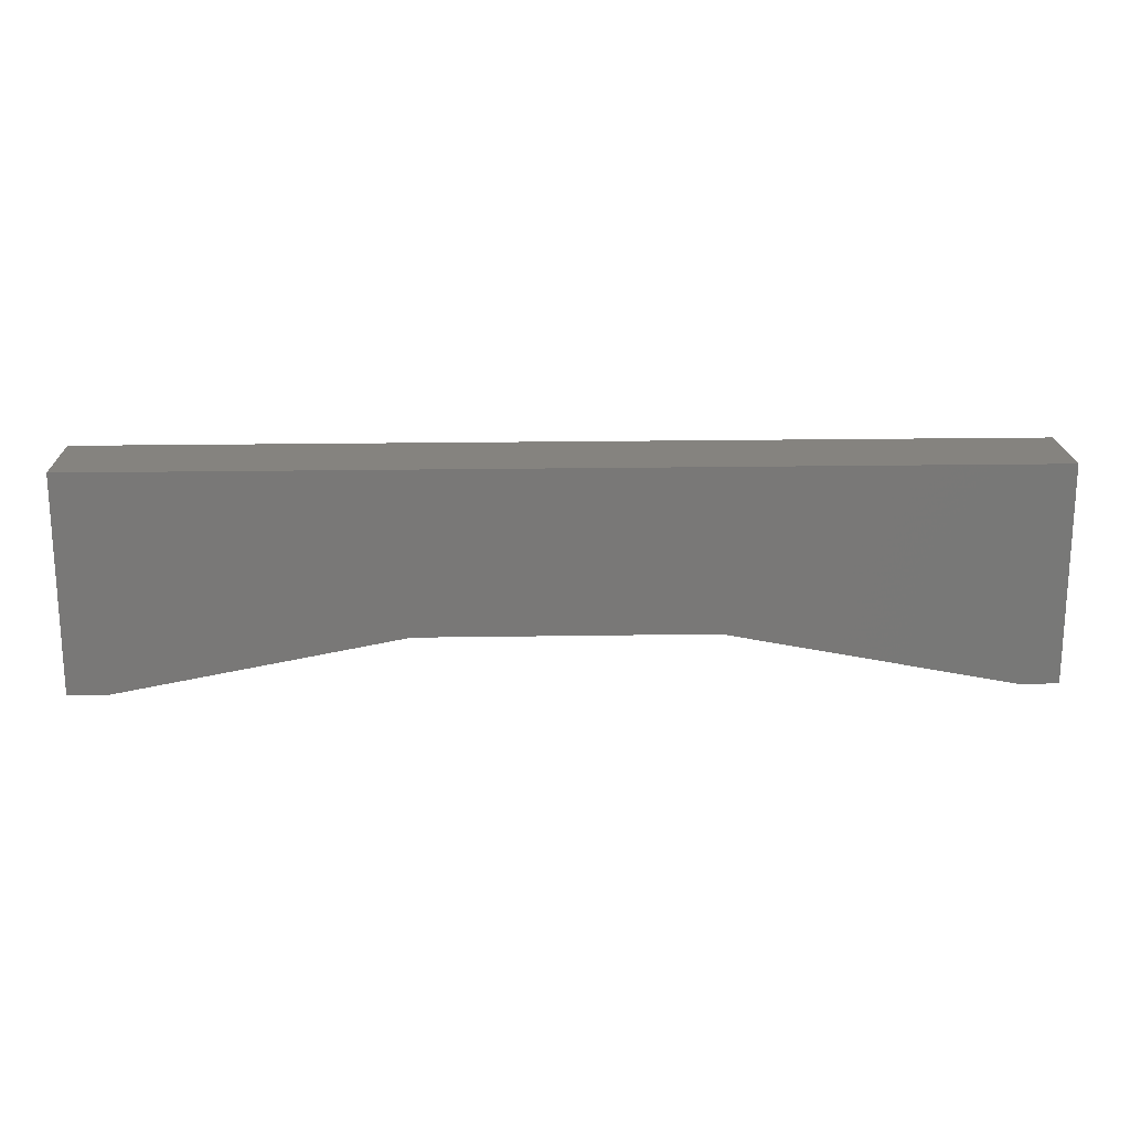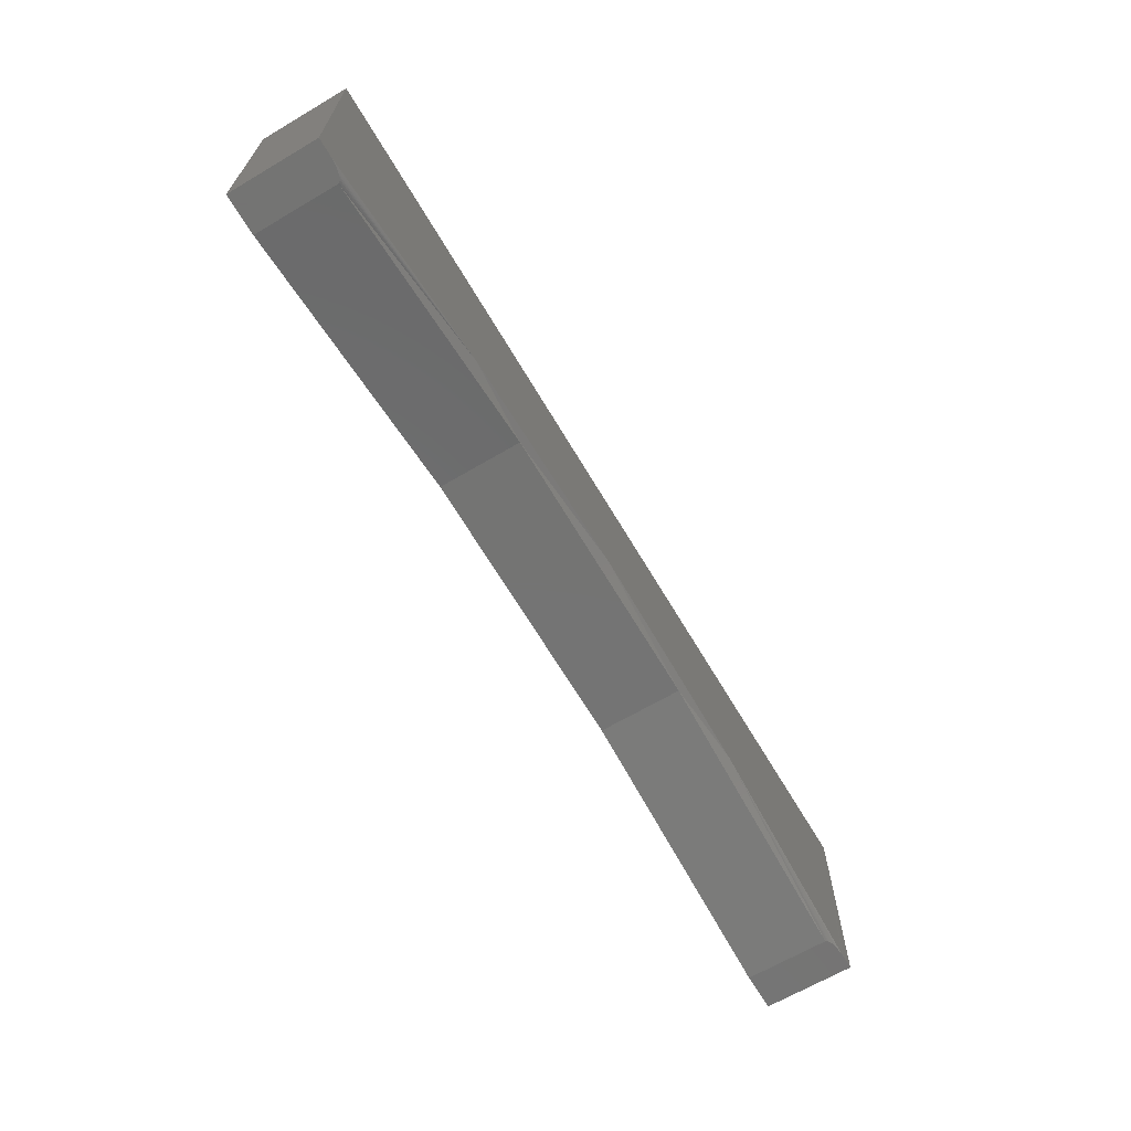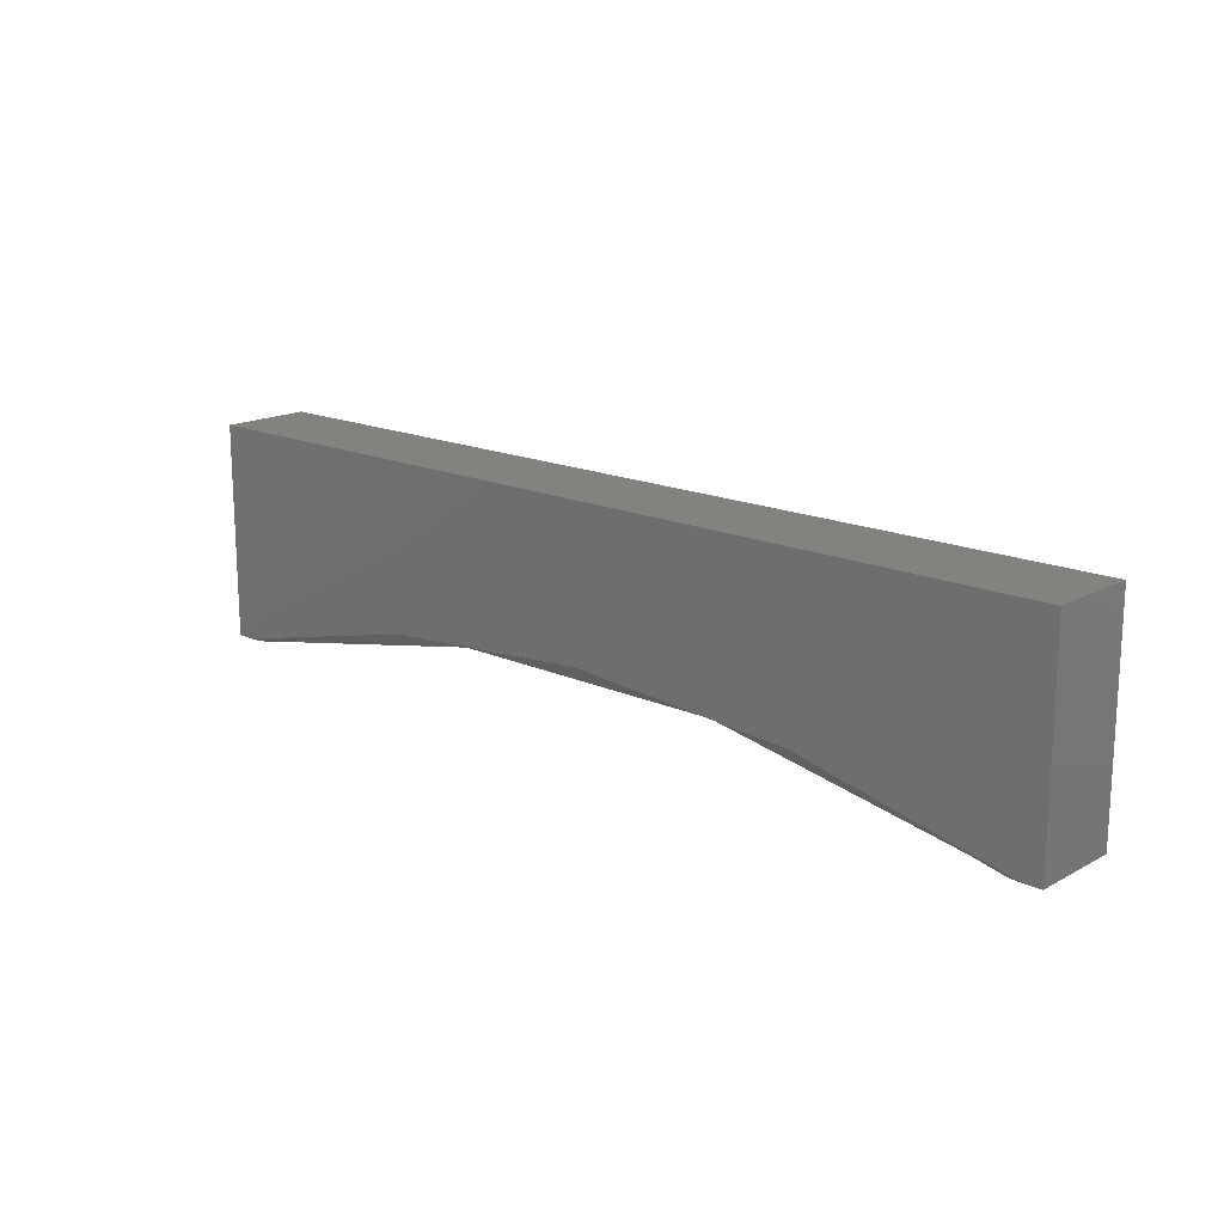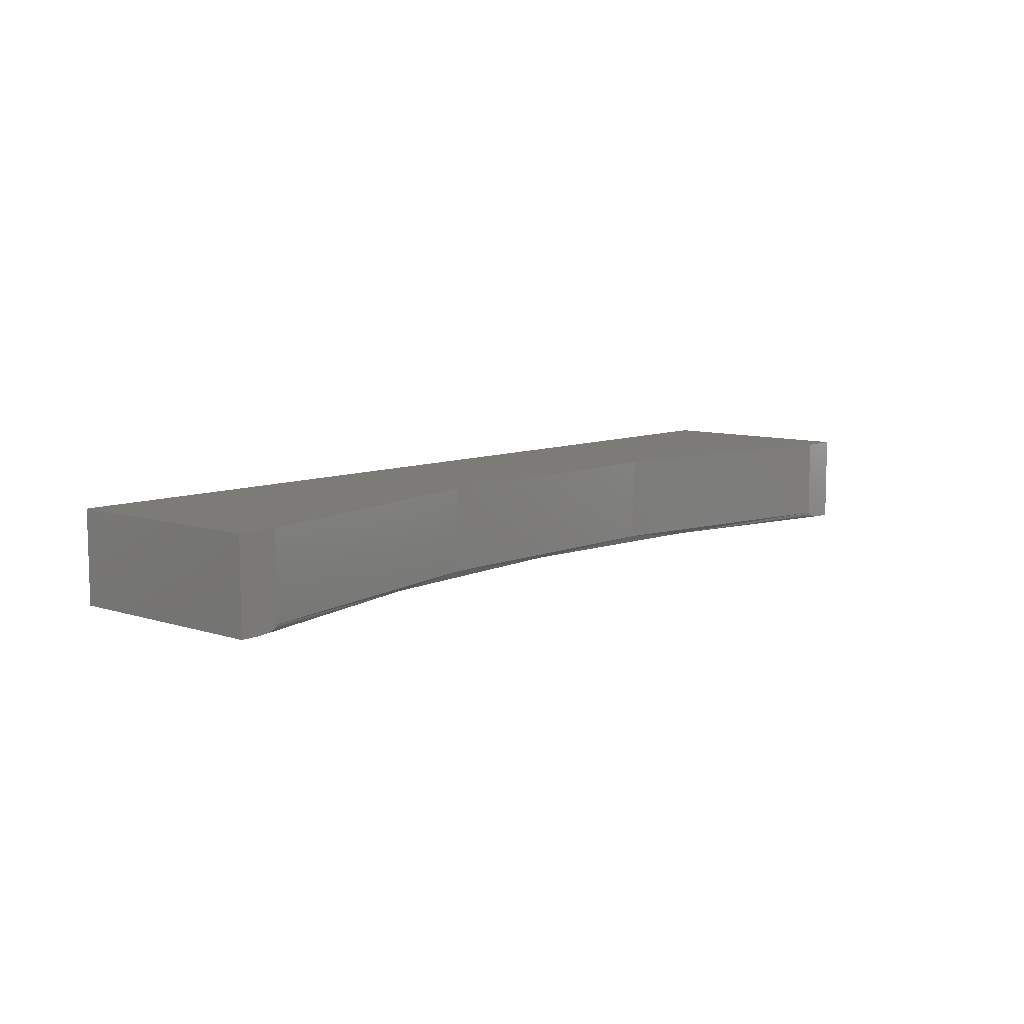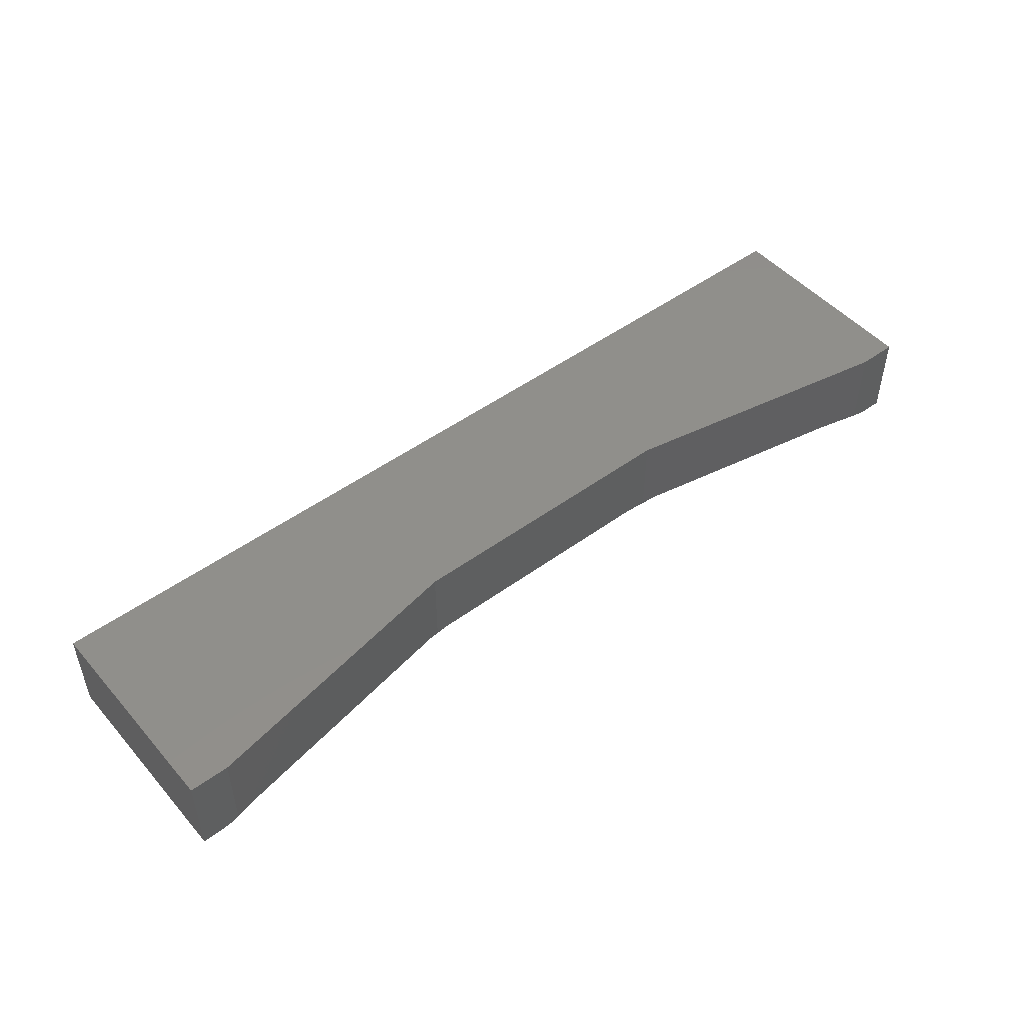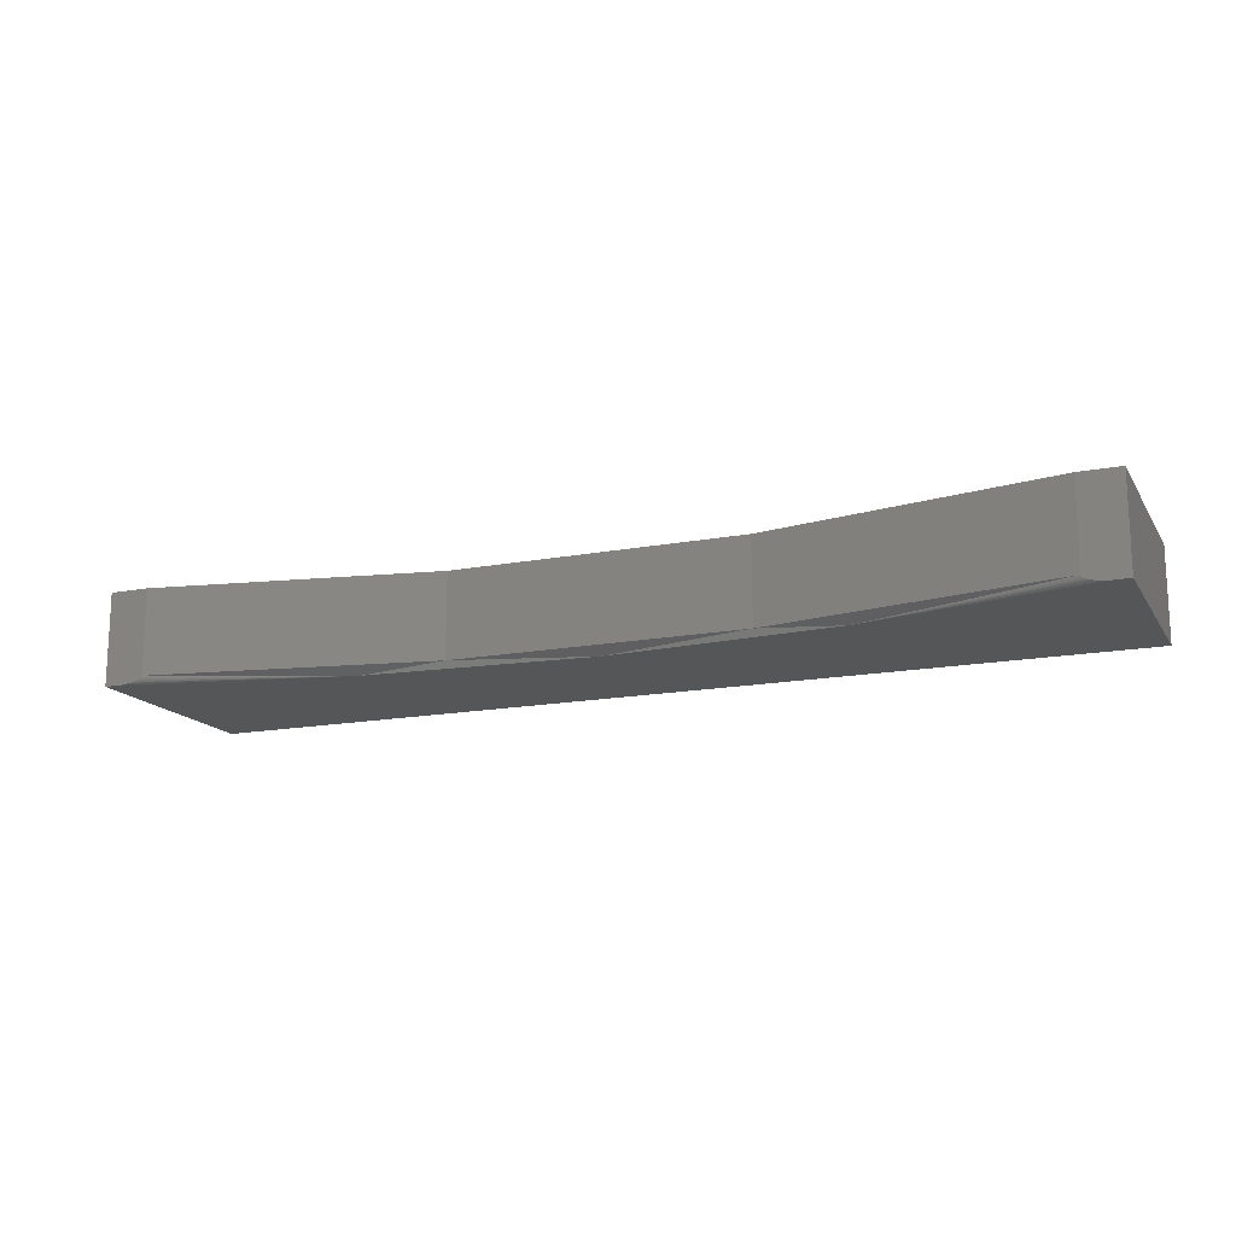
<metadata>
{"format":"stl","ext":"stl","renderer":"f3d","projection":"perspective","resolution":1024,"background":"white","views":[{"elev":19.0,"azim":178.2,"up":"+Z"},{"elev":-66.1,"azim":-59.4,"up":"+Z"},{"elev":16.6,"azim":42.3,"up":"+Z"},{"elev":8.6,"azim":131.4,"up":"+Y"},{"elev":48.9,"azim":140.9,"up":"+Y"},{"elev":-15.7,"azim":-158.1,"up":"+Y"}]}
</metadata>
<code>
# stl→obj: 33 verts, 62 faces
v -0.73 -0.1015 -0.1641
v -0.75 -0.1016 -0.1641
v -0.7333 -0.1016 -0.1641
v -0.75 -0.1016 0.07837
v -0.4827 -0.1016 -0.1072
v 0.2768 -0.1015 -0.1641
v 0.2969 -0.1016 0.07837
v 0.02961 -0.1016 -0.1072
v 0.2801 -0.1016 -0.1641
v 0.2969 -0.1016 -0.1641
v -0.2266 -0.1016 -0.08815
v 0.2528 -0.09375 -0.1641
v 0.262 -0.09955 -0.1641
v 0.2568 -0.0978 -0.1641
v 0.255 -0.0968 -0.1641
v 0.2537 -0.09572 -0.1641
v 0.2969 1.162e-16 -0.1641
v 0.2652 -0.1003 -0.1641
v 0.2528 1.103e-16 -0.1641
v -0.3883 4.247e-17 -0.1036
v -0.7059 -0.09375 -0.1641
v -0.7059 4.894e-18 -0.1641
v -0.3883 -0.09375 -0.1036
v -0.06487 7.837e-17 -0.1036
v -0.06487 -0.09375 -0.1036
v -0.7062 -0.09482 -0.1641
v -0.7081 -0.0968 -0.1641
v -0.71 -0.0978 -0.1641
v -0.7123 -0.09872 -0.1641
v -0.7184 -0.1003 -0.1641
v -0.75 0 -0.1641
v 0.2969 1.297e-16 0.07837
v -0.75 1.346e-17 0.07837
f 1 2 3
f 2 1 4
f 4 1 5
f 6 7 8
f 7 6 9
f 7 9 10
f 7 4 5
f 7 5 11
f 7 11 8
f 12 13 14
f 12 14 15
f 12 15 16
f 17 10 9
f 17 9 6
f 17 6 18
f 17 18 13
f 12 19 13
f 13 19 17
f 20 21 22
f 21 20 23
f 23 20 24
f 23 24 25
f 25 24 19
f 25 19 12
f 21 26 27
f 22 21 27
f 22 27 28
f 22 28 29
f 22 29 30
f 22 30 1
f 22 1 3
f 22 3 2
f 22 2 31
f 11 23 25
f 8 11 25
f 8 25 12
f 8 12 16
f 8 16 15
f 8 15 14
f 8 14 13
f 8 13 18
f 8 18 6
f 5 1 30
f 5 30 29
f 5 29 28
f 5 28 27
f 5 27 26
f 5 26 21
f 5 21 23
f 5 23 11
f 24 32 19
f 32 17 19
f 24 20 32
f 22 31 20
f 20 31 33
f 20 33 32
f 4 33 2
f 2 33 31
f 7 32 4
f 4 32 33
f 10 17 7
f 7 17 32

</code>
